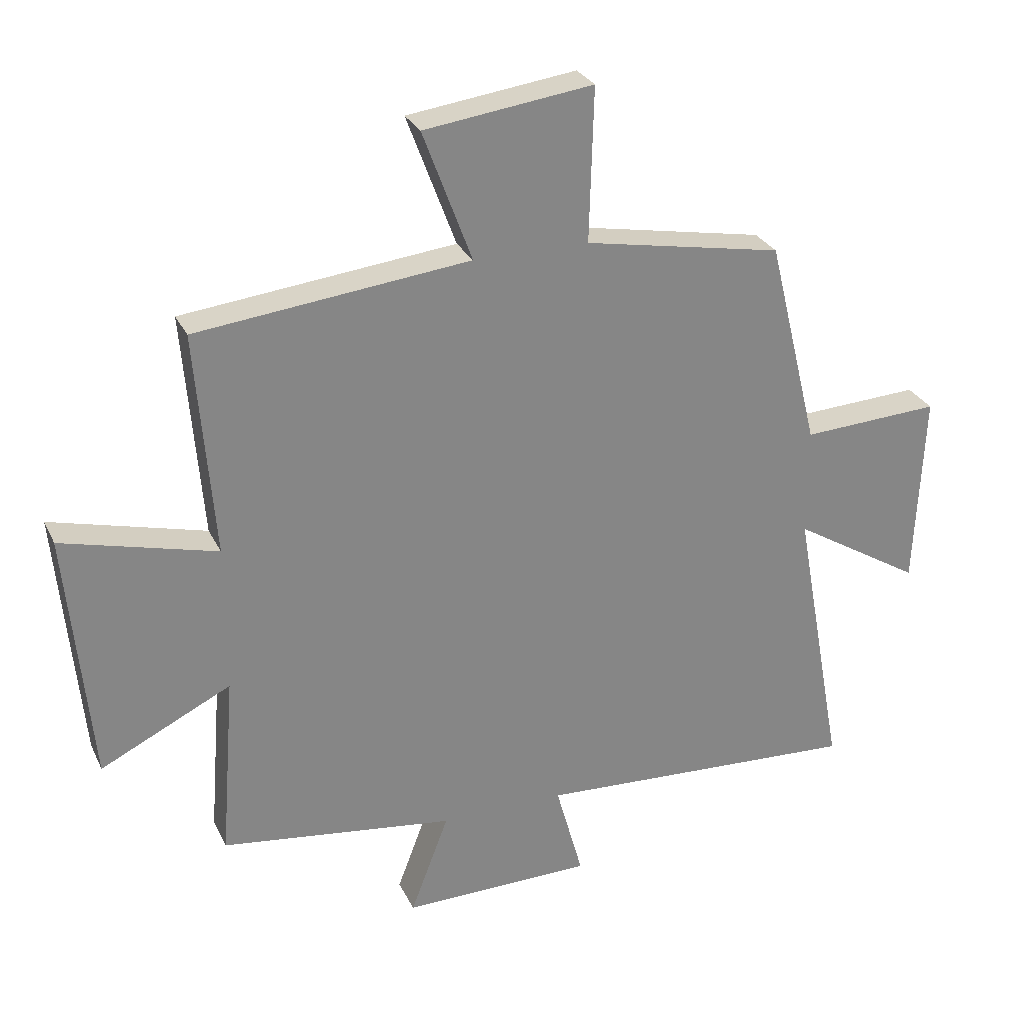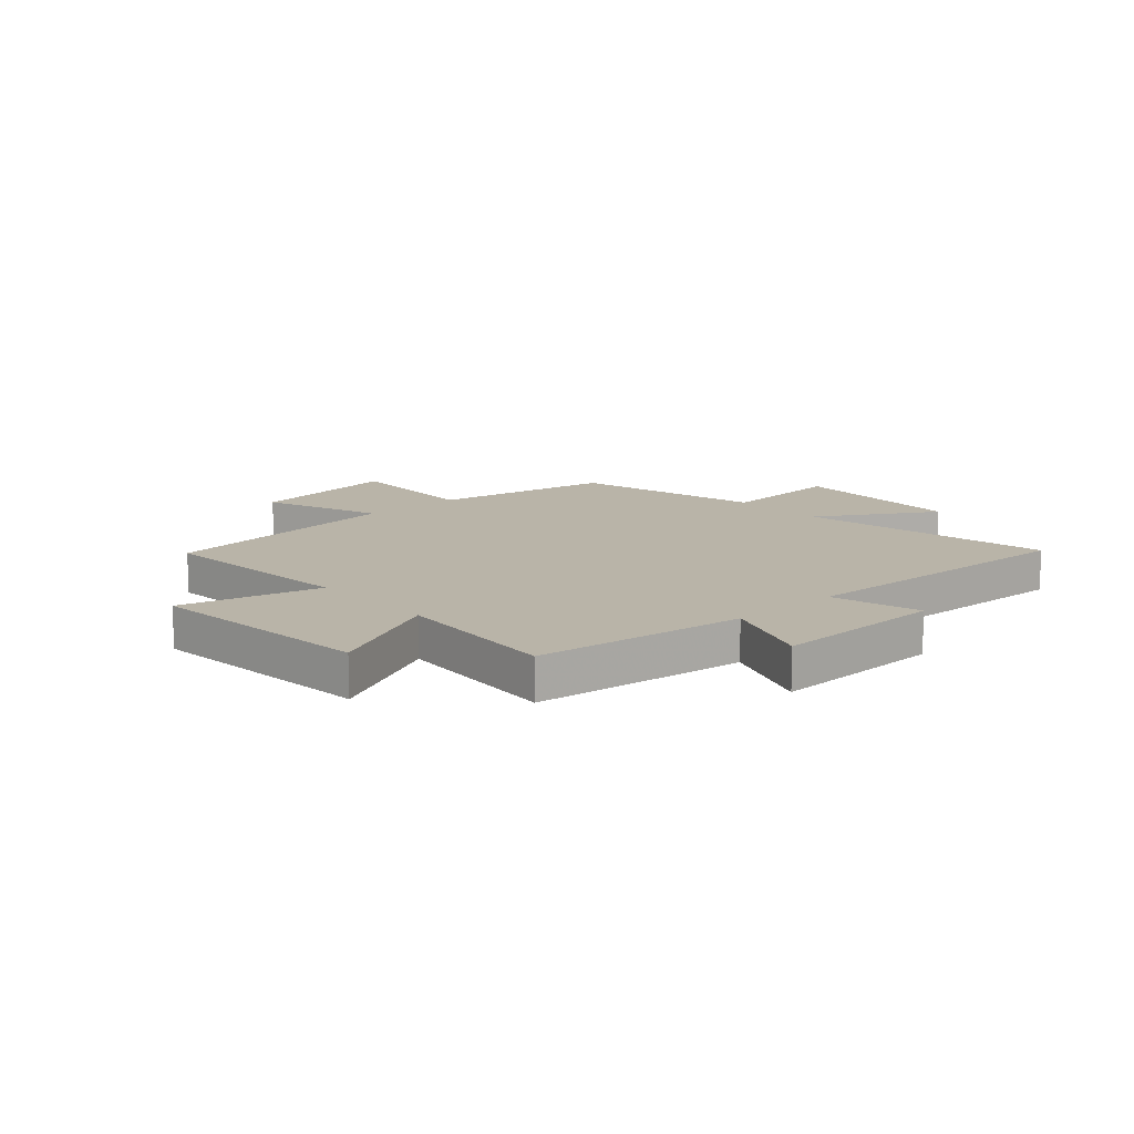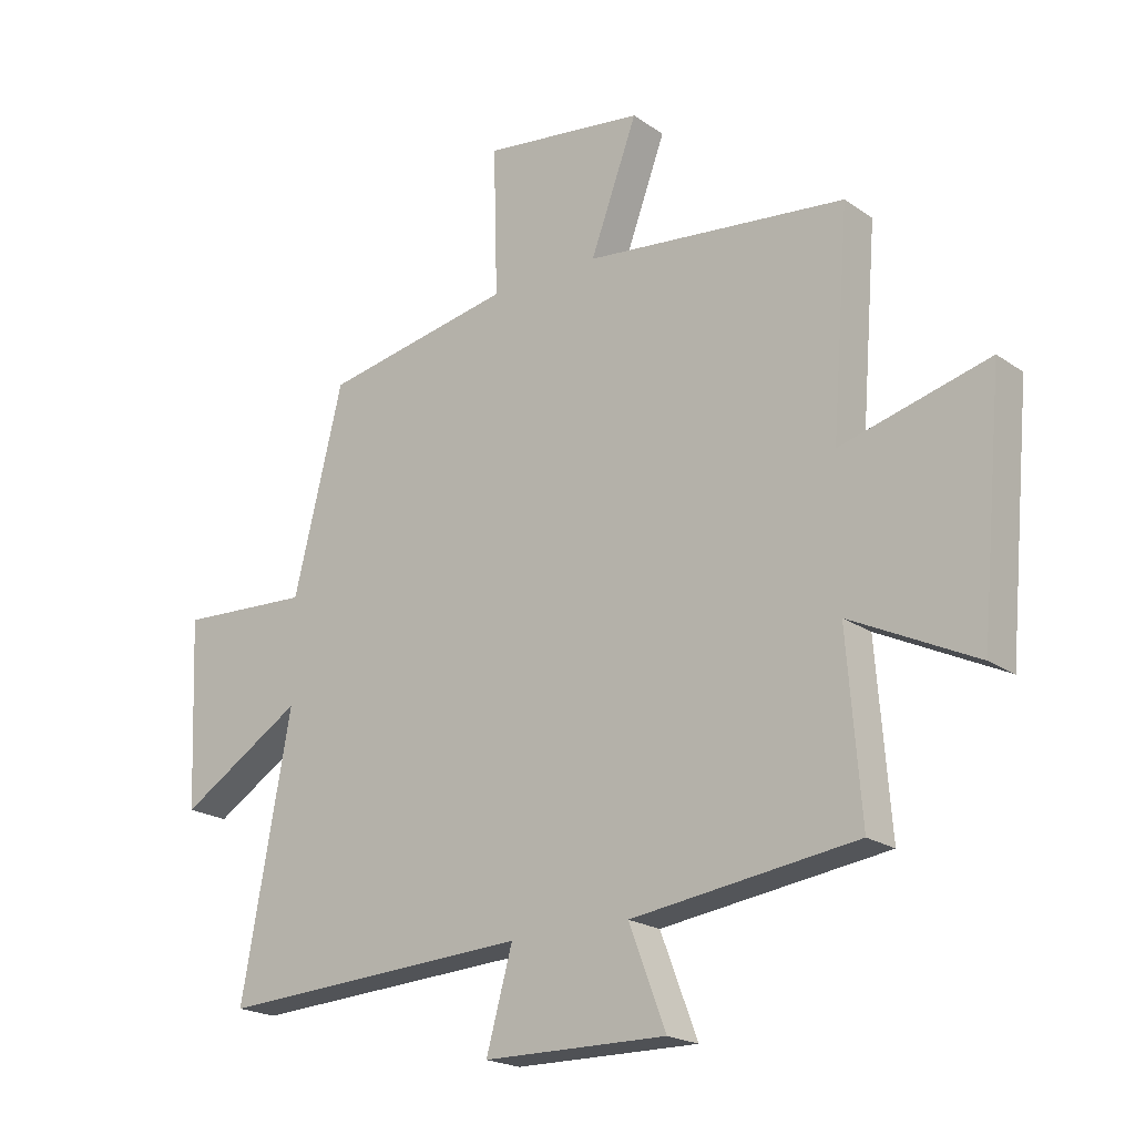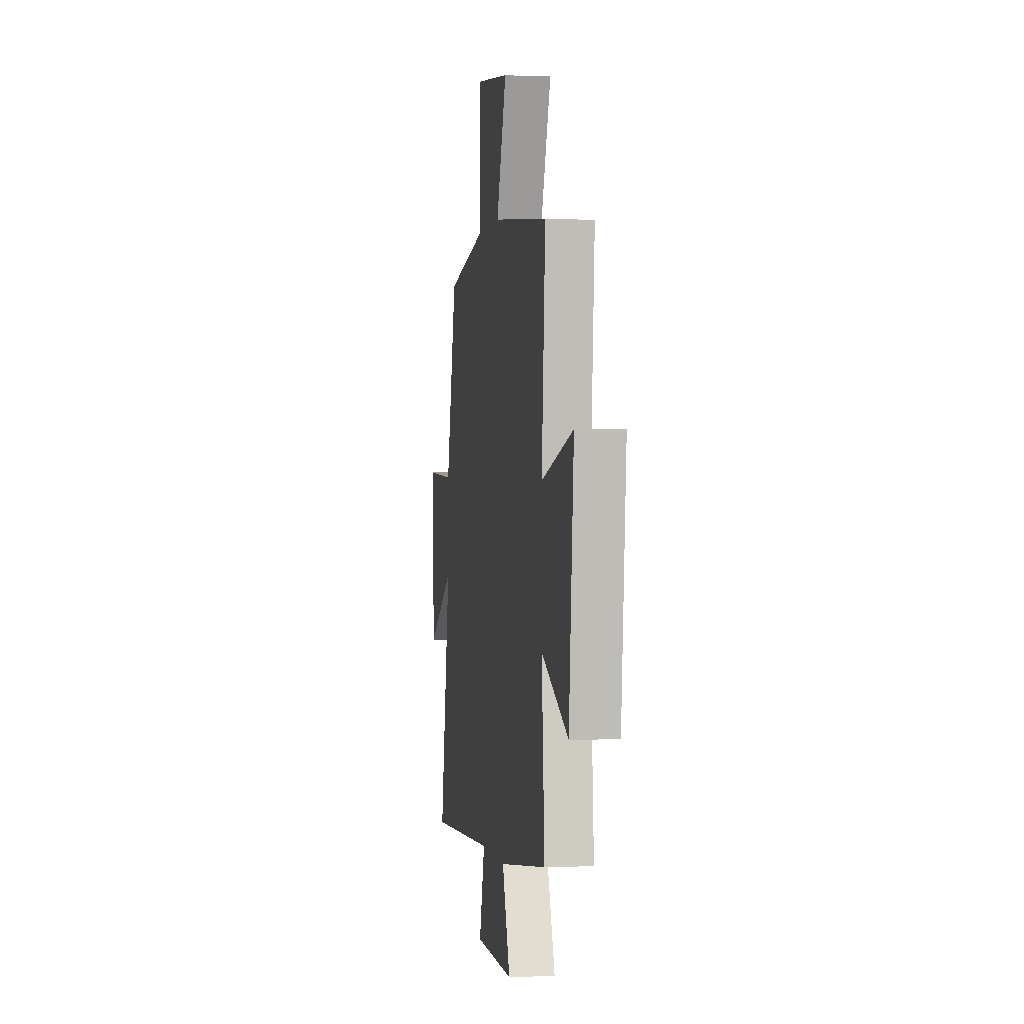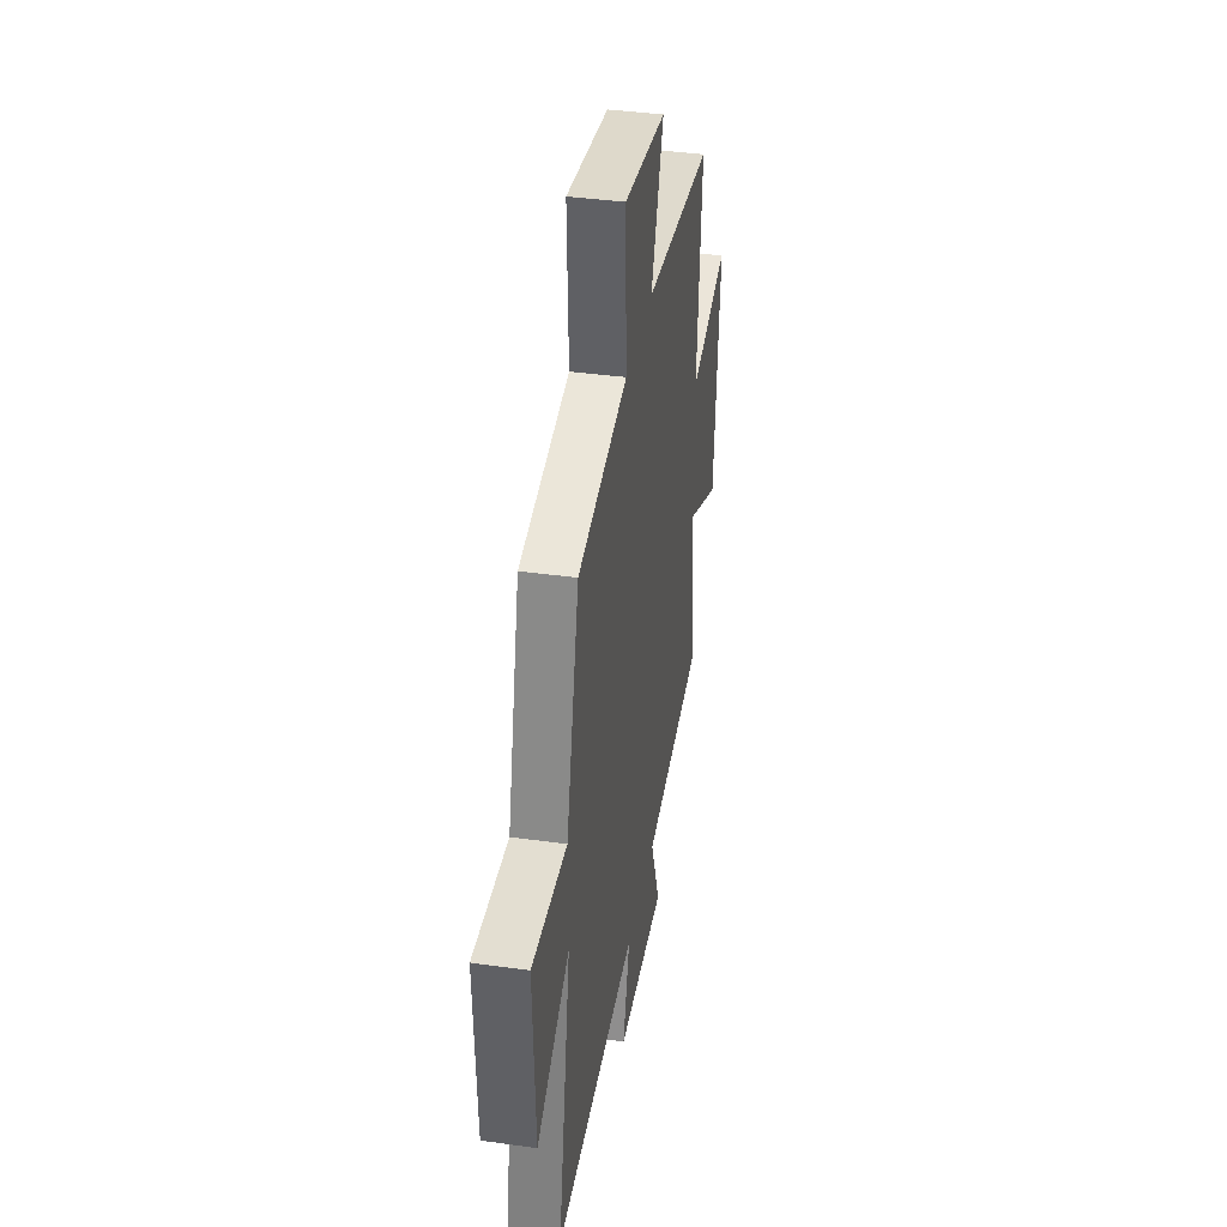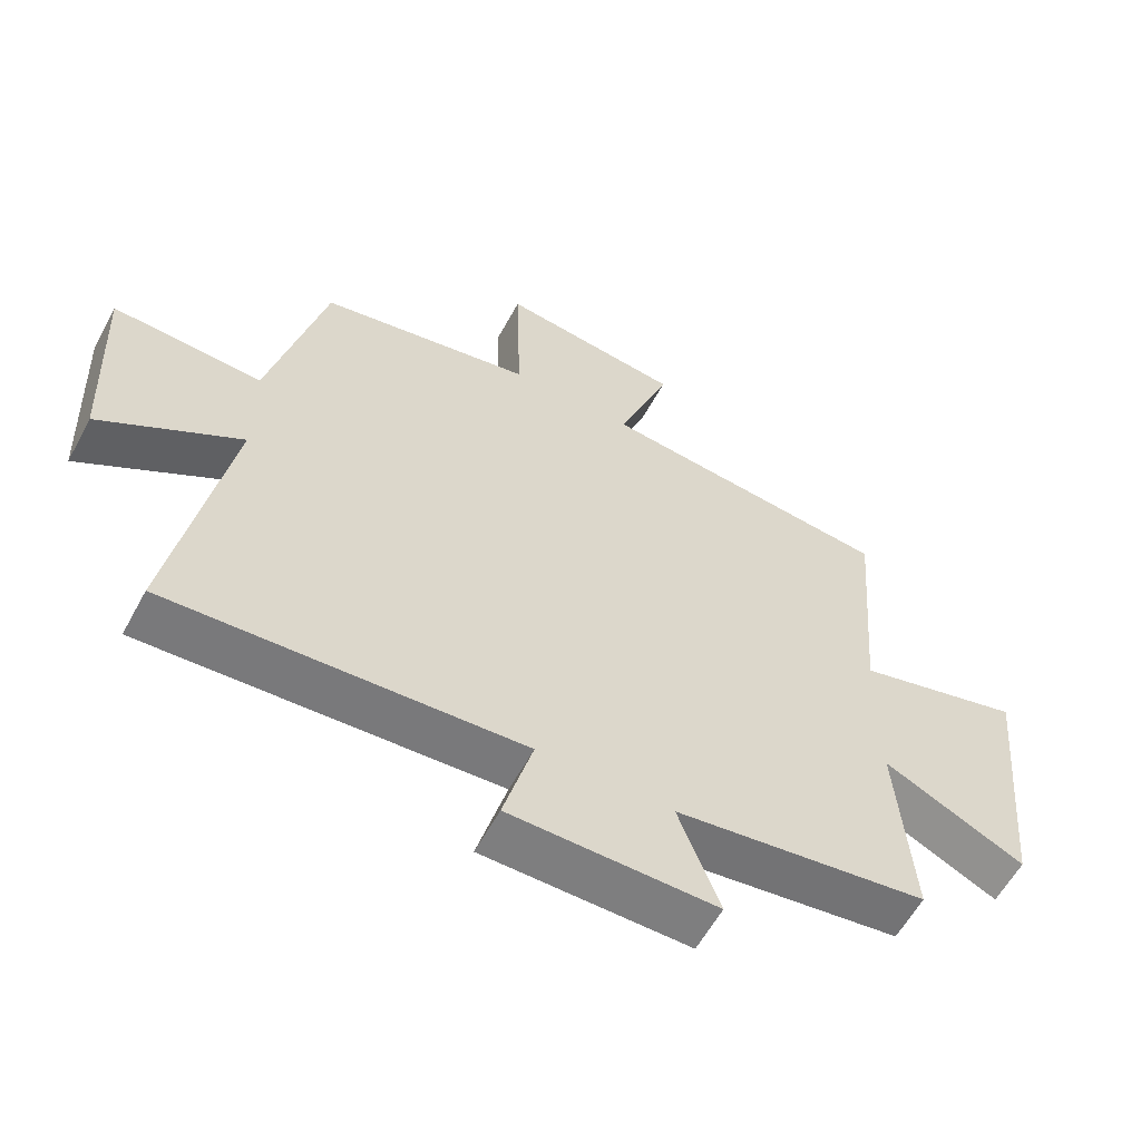
<metadata>
{"format":"obj","ext":"obj","renderer":"f3d","projection":"perspective","resolution":1024,"background":"white","views":[{"elev":28.2,"azim":158.5,"up":"+Z"},{"elev":13.3,"azim":137.8,"up":"+Y"},{"elev":-20.5,"azim":38.8,"up":"+Z"},{"elev":0.2,"azim":81.0,"up":"+Z"},{"elev":38.8,"azim":-80.0,"up":"+Z"},{"elev":-59.1,"azim":-28.3,"up":"+Z"}]}
</metadata>
<code>
v 0.529 0.07 0.451
v 0.5 0.07 0.088
v 0.749 0.07 0.153
v 0.711 0.07 -0.255
v 0.5 0.07 -0.152
v 0.523 0.07 -0.45
v 0.145 0.07 -0.5
v 0.207 0.07 -0.663
v -0.101 0.07 -0.659
v -0.057 0.07 -0.5
v -0.583 0.07 -0.528
v -0.5 0.07 -0.073
v -0.709 0.07 -0.201
v -0.723 0.07 0.115
v -0.5 0.07 0.103
v -0.417 0.07 0.44
v -0.097 0.07 0.5
v -0.104 0.07 0.748
v 0.168 0.07 0.712
v 0.089 0.07 0.5
v 0.529 0 0.451
v 0.5 0 0.088
v 0.749 0 0.153
v 0.711 0 -0.255
v 0.5 0 -0.152
v 0.523 0 -0.45
v 0.145 0 -0.5
v 0.207 0 -0.663
v -0.101 0 -0.659
v -0.057 0 -0.5
v -0.583 0 -0.528
v -0.5 0 -0.073
v -0.709 0 -0.201
v -0.723 0 0.115
v -0.5 0 0.103
v -0.417 0 0.44
v -0.097 0 0.5
v -0.104 0 0.748
v 0.168 0 0.712
v 0.089 0 0.5
f 17 18 19 20
f 15 16 17 20
f 15 20 1 2
f 12 13 14 15
f 12 15 2
f 10 11 12 2
f 7 8 9 10
f 5 6 7 10
f 5 10 2 3
f 3 4 5
f 40 39 38 37
f 40 37 36 35
f 22 21 40 35
f 35 34 33 32
f 22 35 32
f 22 32 31 30
f 30 29 28 27
f 30 27 26 25
f 23 22 30 25
f 25 24 23
f 1 21 22 2
f 2 22 23 3
f 3 23 24 4
f 4 24 25 5
f 5 25 26 6
f 6 26 27 7
f 7 27 28 8
f 8 28 29 9
f 9 29 30 10
f 10 30 31 11
f 11 31 32 12
f 12 32 33 13
f 13 33 34 14
f 14 34 35 15
f 15 35 36 16
f 16 36 37 17
f 17 37 38 18
f 18 38 39 19
f 19 39 40 20
f 20 40 21 1

</code>
